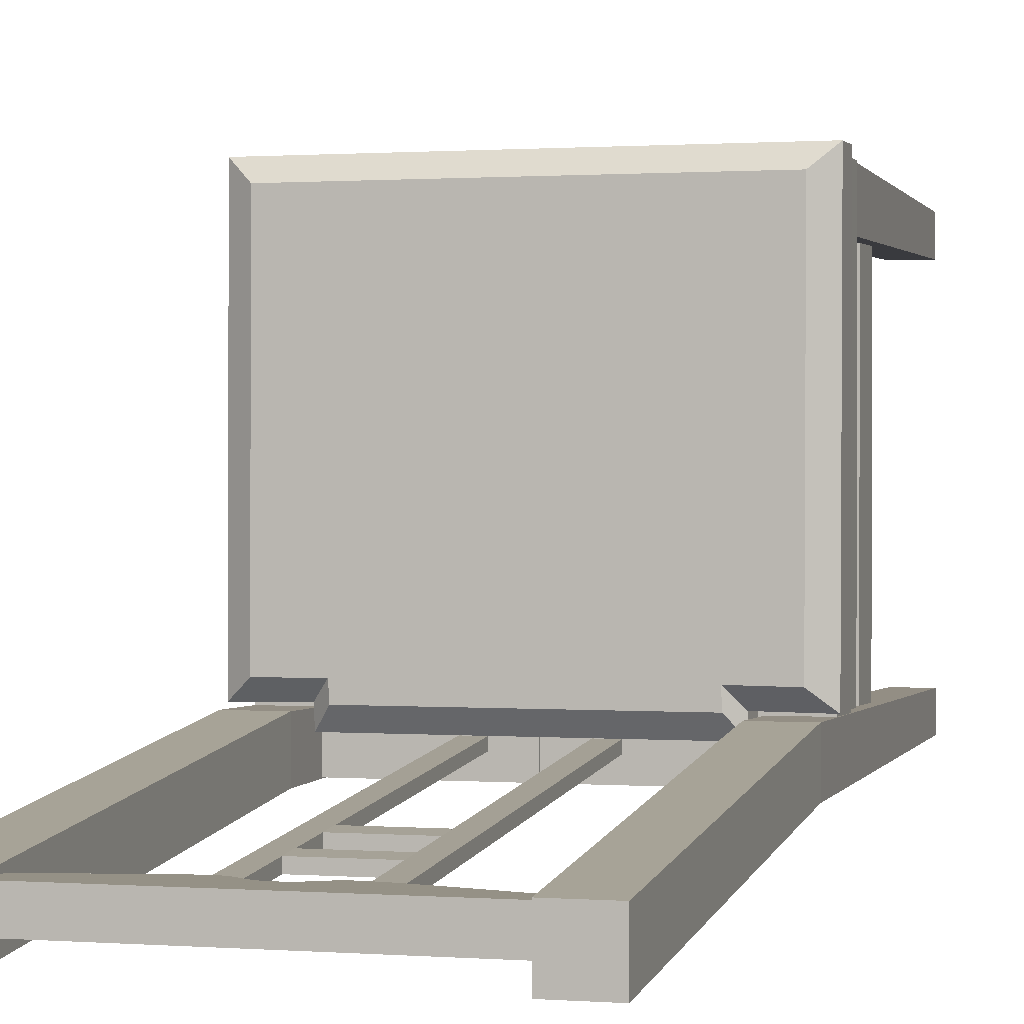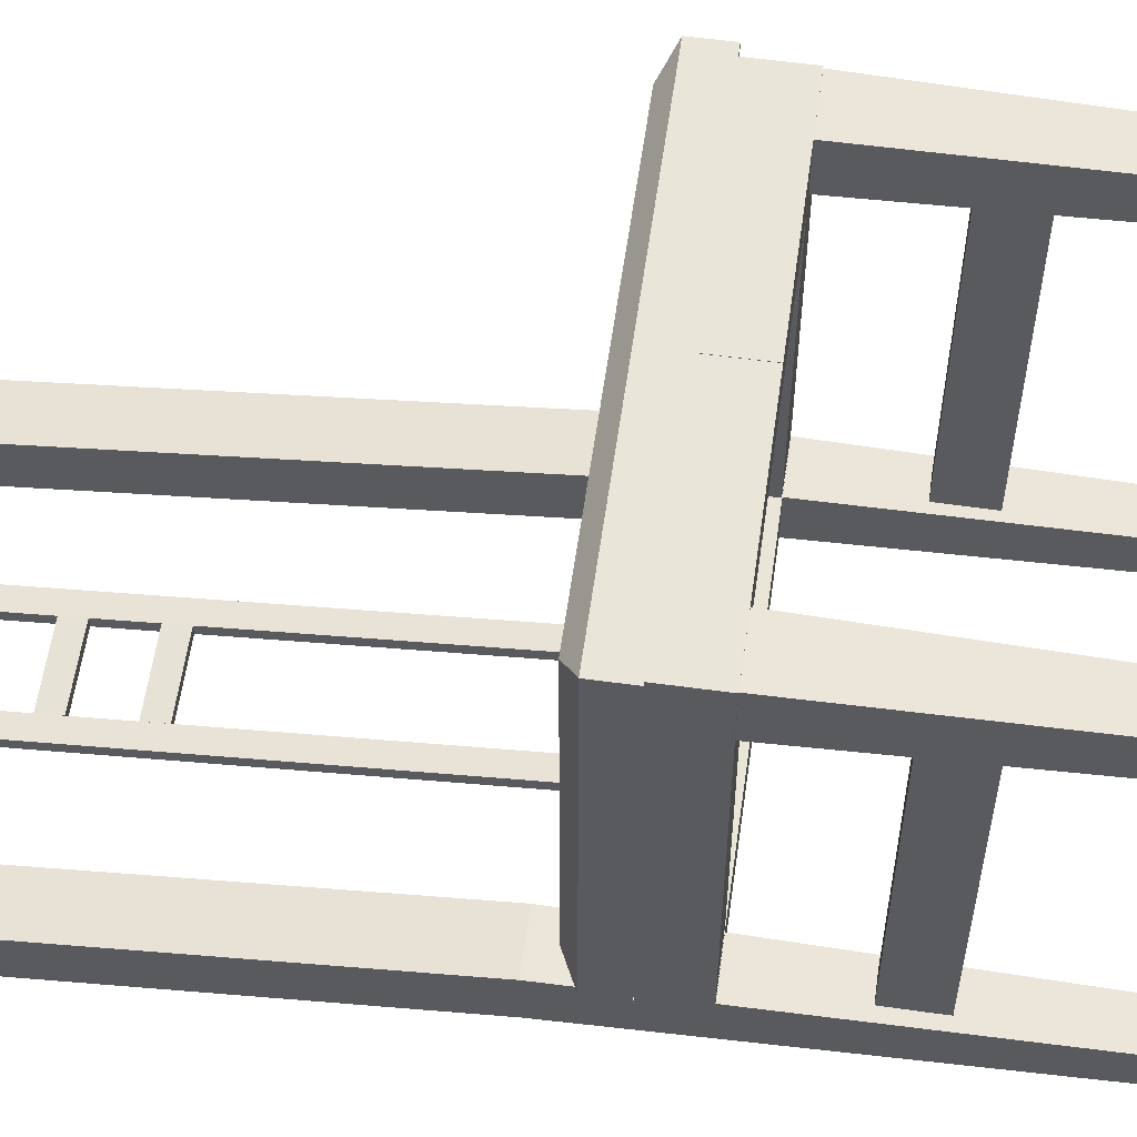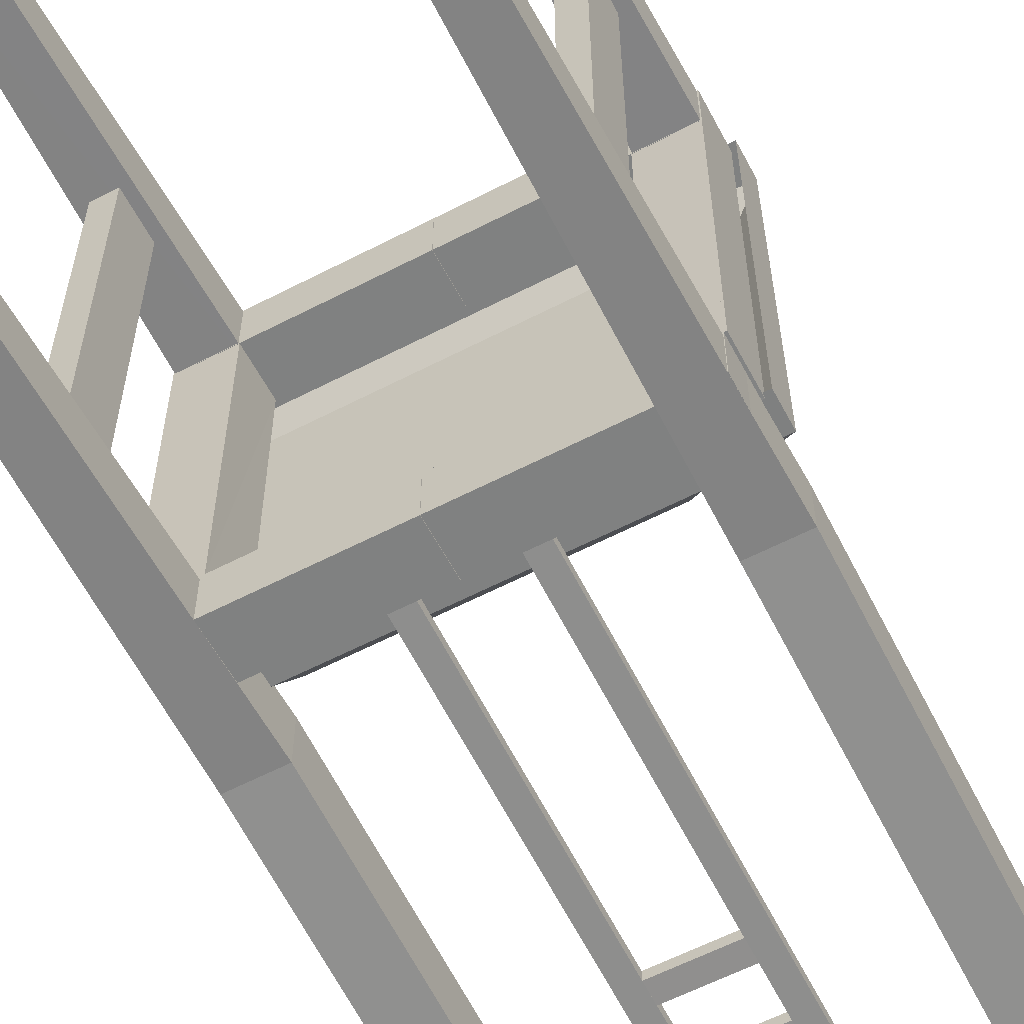
<metadata>
{"format":"obj","ext":"obj","renderer":"f3d","projection":"perspective","resolution":1024,"background":"white","views":[{"elev":0.7,"azim":-163.6,"up":"+Z"},{"elev":58.1,"azim":-82.0,"up":"+Z"},{"elev":-60.3,"azim":27.9,"up":"+Z"}]}
</metadata>
<code>
v 3.585 10.26 -4.369
v 3.612 10.26 -3.879
v 5.119 10.26 -3.898
v 5.092 10.26 5.125
v -5.211 10.26 5.125
v -5.184 10.26 -3.898
v -3.696 10.26 -3.879
v -3.723 10.26 -4.369
v -5.211 11.07 5.125
v -5.184 11.07 -3.898
v -3.696 11.07 -3.879
v -3.723 11.07 -4.369
v 3.585 11.07 -4.369
v 3.612 11.07 -3.879
v 5.119 11.07 -3.898
v 5.092 11.07 5.125
v -4.695 11.39 4.652
v -4.671 11.39 -3.468
v -3.331 11.39 -3.451
v -3.355 11.39 -3.892
v 3.221 11.39 -3.892
v 3.246 11.39 -3.451
v 4.602 11.39 -3.468
v 4.578 11.39 4.652
v 3.665 9.104 -3.954
v 4.903 9.095 -3.929
v 3.665 9.104 3.742
v 4.959 9.095 3.727
v 3.652 10.34 -3.971
v 4.903 10.35 -3.929
v 3.662 10.33 3.727
v 4.959 10.35 3.727
v -0.05119 9.095 -5.181
v -0.05119 9.095 -3.929
v -0.05119 10.35 -5.181
v -0.05119 10.35 -3.929
v 4.903 9.095 -5.181
v 4.903 10.35 -5.181
v 3.665 9.104 -3.954
v 4.959 9.095 -3.929
v 3.665 9.104 3.742
v 4.959 9.095 3.727
v 3.652 10.34 -3.971
v 4.959 10.35 -3.929
v 3.662 10.33 3.727
v 4.959 10.35 3.727
v 3.665 9.104 -3.954
v 4.959 9.095 -3.929
v 3.665 9.104 3.742
v 4.959 9.095 3.727
v 3.652 10.34 -3.971
v 4.959 10.35 -3.929
v 3.662 10.33 3.727
v 4.959 10.35 3.727
v 3.665 9.104 -3.954
v 4.959 9.095 -3.929
v 3.665 9.104 3.742
v 4.959 9.095 3.727
v 3.652 10.34 -3.971
v 4.959 10.35 -3.929
v 3.662 10.33 3.727
v 4.959 10.35 3.727
v 3.85 0.05543 3.9
v 3.85 0.05543 4.791
v 3.662 10.33 4.98
v 4.741 0.05543 3.9
v 4.741 0.05543 4.791
v 4.959 10.35 4.98
v 3.665 9.104 -3.954
v 4.959 9.095 -3.929
v 3.665 9.104 3.742
v 4.959 9.095 3.727
v 3.652 10.34 -3.971
v 4.959 10.35 -3.929
v 3.662 10.33 3.727
v 4.959 10.35 3.727
v -3.773 9.104 -3.954
v -4.983 9.095 -3.929
v -3.773 9.104 3.742
v -5.067 9.095 3.727
v -3.76 10.34 -3.971
v -4.983 10.35 -3.929
v -3.769 10.33 3.727
v -5.067 10.35 3.727
v -0.05668 9.095 -5.181
v -0.05668 9.095 -3.929
v -0.05668 10.35 -5.181
v -0.05668 10.35 -3.929
v -4.983 9.095 -5.181
v -4.983 10.35 -5.181
v -3.773 9.104 -3.954
v -5.067 9.095 -3.929
v -3.773 9.104 3.742
v -5.067 9.095 3.727
v -3.76 10.34 -3.971
v -5.067 10.35 -3.929
v -3.769 10.33 3.727
v -5.067 10.35 3.727
v -3.773 9.104 -3.954
v -5.067 9.095 -3.929
v -3.773 9.104 3.742
v -5.067 9.095 3.727
v -3.76 10.34 -3.971
v -5.067 10.35 -3.929
v -3.769 10.33 3.727
v -5.067 10.35 3.727
v -3.773 9.104 -3.954
v -5.011 9.095 -3.929
v -3.773 9.104 3.742
v -5.067 9.095 3.727
v -3.76 10.34 -3.971
v -5.011 10.35 -3.929
v -3.769 10.33 3.727
v -5.067 10.35 3.727
v -3.958 0.05543 3.9
v -3.958 0.05543 4.791
v -3.769 10.33 4.98
v -4.849 0.05543 3.9
v -4.849 0.05543 4.791
v -5.067 10.35 4.98
v -3.773 9.104 -3.954
v -5.011 9.095 -3.929
v -3.773 9.104 3.742
v -5.067 9.095 3.727
v -3.76 10.34 -3.971
v -5.011 10.35 -3.929
v -3.769 10.33 3.727
v -5.067 10.35 3.727
v -4.234 23.69 -6.122
v 4.234 23.69 -6.122
v 4.234 23.04 -6.122
v 3.887 22.96 -6.122
v 3.54 22.88 -6.122
v 3.195 22.79 -6.122
v 2.849 22.7 -6.122
v 2.503 22.62 -6.122
v 2.156 22.54 -6.122
v 1.808 22.46 -6.122
v 1.459 22.39 -6.122
v 1.106 22.34 -6.122
v 0.967 22.34 -6.122
v 0.8308 22.37 -6.122
v 0.7022 22.42 -6.122
v 0.586 22.49 -6.122
v 0.4778 22.58 -6.122
v 0.3664 22.66 -6.122
v 0.2438 22.72 -6.122
v 0.1109 22.76 -6.122
v -0.02697 22.77 -6.122
v -0.1633 22.77 -6.122
v -0.296 22.74 -6.122
v -0.4199 22.68 -6.122
v -0.5331 22.6 -6.122
v -0.6428 22.52 -6.122
v -0.7597 22.45 -6.122
v -0.8881 22.41 -6.122
v -1.023 22.39 -6.122
v -1.16 22.4 -6.122
v -1.508 22.46 -6.122
v -1.852 22.54 -6.122
v -2.193 22.63 -6.122
v -2.534 22.72 -6.122
v -2.874 22.82 -6.122
v -3.213 22.92 -6.122
v -3.553 23.02 -6.122
v -3.893 23.11 -6.122
v -4.234 23.21 -6.122
v -4.234 23.69 -6.122
v -4.234 23.69 -5.37
v 4.234 23.69 -5.37
v 4.234 23.04 -5.37
v 3.887 22.96 -5.37
v 3.54 22.88 -5.37
v 3.195 22.79 -5.37
v 2.849 22.7 -5.37
v 2.503 22.62 -5.37
v 2.156 22.54 -5.37
v 1.808 22.46 -5.37
v 1.459 22.39 -5.37
v 1.106 22.34 -5.37
v 0.967 22.34 -5.37
v 0.8308 22.37 -5.37
v 0.7022 22.42 -5.37
v 0.586 22.49 -5.37
v 0.4778 22.58 -5.37
v 0.3664 22.66 -5.37
v 0.2438 22.72 -5.37
v 0.1109 22.76 -5.37
v -0.02697 22.77 -5.37
v -0.1633 22.77 -5.37
v -0.296 22.74 -5.37
v -0.4199 22.68 -5.37
v -0.5331 22.6 -5.37
v -0.6428 22.52 -5.37
v -0.7597 22.45 -5.37
v -0.8881 22.41 -5.37
v -1.023 22.39 -5.37
v -1.16 22.4 -5.37
v -1.508 22.46 -5.37
v -1.852 22.54 -5.37
v -2.193 22.63 -5.37
v -2.534 22.72 -5.37
v -2.874 22.82 -5.37
v -3.213 22.92 -5.37
v -3.553 23.02 -5.37
v -3.893 23.11 -5.37
v -4.234 23.21 -5.37
v -4.234 23.69 -5.37
v -0.03378 17.94 -5.394
v -0.03378 17.94 -5.144
v -0.03377 18.44 -5.448
v -0.03377 18.44 -5.198
v 0.8368 17.94 -5.394
v 0.8368 17.94 -5.144
v 0.8368 18.44 -5.448
v 0.8368 18.44 -5.198
v -0.03379 19.61 -5.552
v -0.03379 19.61 -5.301
v -0.03378 20.11 -5.606
v -0.03378 20.11 -5.355
v 0.8368 19.61 -5.552
v 0.8368 19.61 -5.301
v 0.8368 20.11 -5.606
v 0.8368 20.11 -5.355
v 0.8306 10.35 -4.681
v 0.8306 10.35 -4.43
v 0.8306 22.89 -5.867
v 0.8306 22.89 -5.617
v 1.332 10.35 -4.681
v 1.332 10.35 -4.43
v 1.332 22.89 -5.867
v 1.332 22.89 -5.617
v 4.959 9.095 3.727
v 3.662 10.33 3.727
v 4.959 10.35 3.727
v 3.85 0.05543 3.9
v 3.85 0.05543 4.791
v 3.662 10.33 4.98
v 4.741 0.05543 3.9
v 4.741 0.05543 4.791
v 4.959 10.35 4.98
v -0.05115 9.095 3.727
v -0.05115 9.095 4.98
v -0.05119 10.35 3.727
v -0.05119 10.35 4.98
v 4.959 9.095 4.98
v 3.995 5.703 -4.068
v 4.581 5.703 -4.068
v 3.995 5.703 3.822
v 4.581 5.703 3.822
v 3.995 6.836 -4.068
v 4.581 6.836 -4.068
v 3.995 6.836 3.822
v 4.581 6.836 3.822
v 3.875 0.01935 -5.052
v 3.875 0.01935 -4.163
v 3.695 23.82 -6.574
v 3.695 23.82 -5.322
v 4.755 0.01935 -5.052
v 4.755 0.01935 -4.163
v 4.935 23.82 -6.574
v 4.935 23.82 -5.322
v 4.935 11.93 -5.226
v 3.695 11.93 -5.226
v 3.695 11.93 -3.973
v 4.935 11.93 -3.973
v 3.665 9.104 -3.954
v 4.903 9.095 -3.929
v 3.665 9.104 3.742
v 4.959 9.095 3.727
v 3.652 10.34 -3.971
v 4.903 10.35 -3.929
v 3.662 10.33 3.727
v 4.959 10.35 3.727
v -0.03336 17.94 -5.394
v -0.03336 17.94 -5.144
v -0.03336 18.44 -5.448
v -0.03336 18.44 -5.198
v -0.9415 17.94 -5.394
v -0.9415 17.94 -5.144
v -0.9415 18.44 -5.448
v -0.9415 18.44 -5.198
v -0.03335 19.61 -5.552
v -0.03335 19.61 -5.301
v -0.03335 20.11 -5.606
v -0.03335 20.11 -5.355
v -0.9415 19.61 -5.552
v -0.9415 19.61 -5.301
v -0.9415 20.11 -5.606
v -0.9415 20.11 -5.355
v -0.9385 10.35 -4.681
v -0.9385 10.35 -4.43
v -0.9385 22.89 -5.867
v -0.9385 22.89 -5.617
v -1.44 10.35 -4.681
v -1.44 10.35 -4.43
v -1.44 22.89 -5.867
v -1.44 22.89 -5.617
v -5.067 9.095 3.727
v -3.769 10.33 3.727
v -5.067 10.35 3.727
v -3.958 0.05543 3.9
v -3.958 0.05543 4.791
v -3.769 10.33 4.98
v -4.849 0.05543 3.9
v -4.849 0.05543 4.791
v -5.067 10.35 4.98
v -0.05672 9.095 3.727
v -0.05672 9.095 4.98
v -0.05668 10.35 3.727
v -0.05668 10.35 4.98
v -5.067 9.095 4.98
v -4.103 5.703 -4.068
v -4.689 5.703 -4.068
v -4.103 5.703 3.822
v -4.689 5.703 3.822
v -4.103 6.836 -4.068
v -4.689 6.836 -4.068
v -4.103 6.836 3.822
v -4.689 6.836 3.822
v -3.982 0.01935 -5.052
v -3.982 0.01935 -4.163
v -3.803 23.82 -6.574
v -3.803 23.82 -5.322
v -4.863 0.01935 -5.052
v -4.863 0.01935 -4.163
v -5.043 23.82 -6.574
v -5.043 23.82 -5.322
v -5.043 11.93 -5.226
v -3.803 11.93 -5.226
v -3.803 11.93 -3.973
v -5.043 11.93 -3.973
v -3.773 9.104 -3.954
v -4.983 9.095 -3.929
v -3.773 9.104 3.742
v -5.067 9.095 3.727
v -3.76 10.34 -3.971
v -4.983 10.35 -3.929
v -3.769 10.33 3.727
v -5.067 10.35 3.727
f 130 131 132
f 171 170 172
f 144 140 141
f 180 184 181
f 141 143 144
f 183 181 184
f 130 132 133
f 172 170 173
f 130 133 134
f 173 170 174
f 130 134 135
f 174 170 175
f 130 135 136
f 175 170 176
f 147 130 136
f 170 187 176
f 136 137 147
f 177 176 187
f 137 138 147
f 178 177 187
f 146 138 139
f 178 186 179
f 145 139 140
f 179 185 180
f 141 142 143
f 182 181 183
f 140 144 145
f 184 180 185
f 139 145 146
f 185 179 186
f 138 146 147
f 186 178 187
f 130 147 148
f 187 170 188
f 130 148 149
f 188 170 189
f 149 129 130
f 169 189 170
f 129 149 150
f 189 169 190
f 129 150 151
f 190 169 191
f 153 158 159
f 198 193 199
f 162 129 151
f 169 202 191
f 160 151 152
f 191 200 192
f 152 153 159
f 193 192 199
f 158 153 154
f 193 198 194
f 157 154 155
f 194 197 195
f 155 156 157
f 196 195 197
f 154 157 158
f 197 194 198
f 152 159 160
f 199 192 200
f 151 160 161
f 200 191 201
f 151 161 162
f 201 191 202
f 129 162 163
f 202 169 203
f 129 163 164
f 203 169 204
f 129 164 165
f 204 169 205
f 129 165 166
f 205 169 206
f 168 129 166
f 169 208 206
f 166 167 168
f 207 206 208
f 337 333 338
f 333 334 338
f 336 335 339
f 336 339 340
f 339 337 338
f 339 338 340
f 334 333 335
f 334 335 336
f 338 334 340
f 334 336 340
f 335 333 339
f 333 337 339
f 329 332 328
f 329 328 327
f 332 329 326
f 329 325 326
f 331 330 324
f 330 323 324
f 330 331 322
f 330 322 321
f 332 331 324
f 332 324 328
f 331 332 326
f 331 326 322
f 330 329 327
f 330 327 323
f 329 330 321
f 329 321 325
f 325 321 322
f 325 322 326
f 324 323 327
f 324 327 328
f 317 313 314
f 317 314 318
f 316 315 319
f 316 319 320
f 319 317 320
f 317 318 320
f 314 313 316
f 313 315 316
f 318 314 316
f 318 316 320
f 315 313 317
f 315 317 319
f 299 308 309
f 299 309 312
f 311 310 301
f 311 301 307
f 301 299 307
f 299 312 307
f 309 308 311
f 308 310 311
f 312 309 307
f 309 311 307
f 310 308 301
f 308 299 301
f 305 302 303
f 305 303 306
f 304 300 301
f 304 301 307
f 301 305 306
f 301 306 307
f 303 302 300
f 303 300 304
f 306 303 304
f 306 304 307
f 300 302 305
f 300 305 301
f 295 291 292
f 295 292 296
f 294 293 297
f 294 297 298
f 297 295 298
f 295 296 298
f 292 291 294
f 291 293 294
f 296 292 294
f 296 294 298
f 293 291 295
f 293 295 297
f 287 283 284
f 287 284 288
f 286 285 289
f 286 289 290
f 289 287 290
f 287 288 290
f 284 283 286
f 283 285 286
f 288 284 286
f 288 286 290
f 285 283 287
f 285 287 289
f 279 275 276
f 279 276 280
f 278 277 281
f 278 281 282
f 281 279 282
f 279 280 282
f 276 275 278
f 275 277 278
f 280 276 278
f 280 278 282
f 277 275 279
f 277 279 281
f 271 272 267
f 272 268 267
f 270 274 273
f 270 273 269
f 273 274 272
f 273 272 271
f 268 270 269
f 268 269 267
f 272 274 268
f 274 270 268
f 269 273 267
f 273 271 267
f 263 261 262
f 263 262 266
f 266 260 263
f 260 259 263
f 265 258 264
f 258 257 264
f 264 255 256
f 264 256 265
f 266 262 258
f 266 258 265
f 265 256 260
f 265 260 266
f 264 257 263
f 257 261 263
f 263 259 255
f 263 255 264
f 259 260 256
f 259 256 255
f 258 262 261
f 258 261 257
f 251 252 248
f 251 248 247
f 250 254 253
f 250 253 249
f 253 254 252
f 253 252 251
f 248 250 249
f 248 249 247
f 252 254 250
f 252 250 248
f 249 253 251
f 249 251 247
f 233 246 243
f 233 243 242
f 245 241 235
f 245 235 244
f 235 241 233
f 241 246 233
f 243 245 242
f 245 244 242
f 246 241 243
f 241 245 243
f 244 235 242
f 235 233 242
f 239 240 237
f 239 237 236
f 238 241 235
f 238 235 234
f 235 241 240
f 235 240 239
f 237 238 234
f 237 234 236
f 240 241 238
f 240 238 237
f 234 235 239
f 234 239 236
f 229 230 226
f 229 226 225
f 228 232 231
f 228 231 227
f 231 232 229
f 232 230 229
f 226 228 225
f 228 227 225
f 230 232 228
f 230 228 226
f 227 231 229
f 227 229 225
f 221 222 218
f 221 218 217
f 220 224 223
f 220 223 219
f 223 224 221
f 224 222 221
f 218 220 217
f 220 219 217
f 222 224 220
f 222 220 218
f 219 223 221
f 219 221 217
f 213 214 210
f 213 210 209
f 212 216 215
f 212 215 211
f 215 216 213
f 216 214 213
f 210 212 209
f 212 211 209
f 214 216 212
f 214 212 210
f 211 215 213
f 211 213 209
f 207 208 168
f 207 168 167
f 206 207 167
f 206 167 166
f 205 206 166
f 205 166 165
f 204 205 165
f 204 165 164
f 203 204 164
f 203 164 163
f 202 203 163
f 202 163 162
f 201 202 162
f 201 162 161
f 200 201 161
f 200 161 160
f 199 200 160
f 199 160 159
f 198 199 159
f 198 159 158
f 197 198 158
f 197 158 157
f 196 197 157
f 196 157 156
f 195 196 156
f 195 156 155
f 194 195 155
f 194 155 154
f 193 194 154
f 193 154 153
f 192 193 153
f 192 153 152
f 191 192 152
f 191 152 151
f 190 191 151
f 190 151 150
f 189 190 150
f 189 150 149
f 188 189 149
f 188 149 148
f 187 188 148
f 187 148 147
f 186 187 147
f 186 147 146
f 185 186 146
f 185 146 145
f 184 185 145
f 184 145 144
f 183 184 144
f 183 144 143
f 182 183 143
f 182 143 142
f 181 182 142
f 181 142 141
f 180 181 141
f 180 141 140
f 179 180 140
f 179 140 139
f 178 179 139
f 178 139 138
f 177 178 138
f 177 138 137
f 176 177 137
f 176 137 136
f 175 176 136
f 175 136 135
f 174 175 135
f 174 135 134
f 173 174 134
f 173 134 133
f 172 173 133
f 172 133 132
f 171 172 132
f 171 132 131
f 170 171 131
f 170 131 130
f 169 170 130
f 169 130 129
f 125 121 126
f 121 122 126
f 124 123 127
f 124 127 128
f 127 125 126
f 127 126 128
f 122 121 123
f 122 123 124
f 126 122 128
f 122 124 128
f 123 121 127
f 121 125 127
f 118 115 116
f 118 116 119
f 117 113 114
f 117 114 120
f 114 118 119
f 114 119 120
f 116 115 113
f 116 113 117
f 119 116 117
f 119 117 120
f 113 115 118
f 113 118 114
f 111 107 112
f 107 108 112
f 110 109 113
f 110 113 114
f 113 111 112
f 113 112 114
f 108 107 109
f 108 109 110
f 112 108 114
f 108 110 114
f 109 107 113
f 107 111 113
f 103 99 104
f 99 100 104
f 102 101 105
f 102 105 106
f 105 103 104
f 105 104 106
f 100 99 101
f 100 101 102
f 104 100 106
f 100 102 106
f 101 99 105
f 99 103 105
f 95 91 96
f 91 92 96
f 94 93 97
f 94 97 98
f 97 95 96
f 97 96 98
f 92 91 93
f 92 93 94
f 96 92 98
f 92 94 98
f 93 91 97
f 91 95 97
f 89 85 86
f 89 86 78
f 88 87 90
f 88 90 82
f 90 89 78
f 90 78 82
f 86 85 87
f 86 87 88
f 78 86 88
f 78 88 82
f 87 85 89
f 87 89 90
f 81 77 82
f 77 78 82
f 80 79 83
f 80 83 84
f 83 81 82
f 83 82 84
f 78 77 79
f 78 79 80
f 82 78 84
f 78 80 84
f 79 77 83
f 77 81 83
f 73 74 69
f 74 70 69
f 72 76 75
f 72 75 71
f 75 76 74
f 75 74 73
f 70 72 71
f 70 71 69
f 74 76 70
f 76 72 70
f 71 75 69
f 75 73 69
f 66 67 64
f 66 64 63
f 65 68 62
f 65 62 61
f 62 68 67
f 62 67 66
f 64 65 61
f 64 61 63
f 67 68 65
f 67 65 64
f 61 62 66
f 61 66 63
f 59 60 55
f 60 56 55
f 58 62 61
f 58 61 57
f 61 62 60
f 61 60 59
f 56 58 57
f 56 57 55
f 60 62 56
f 62 58 56
f 57 61 55
f 61 59 55
f 51 52 47
f 52 48 47
f 50 54 53
f 50 53 49
f 53 54 52
f 53 52 51
f 48 50 49
f 48 49 47
f 52 54 48
f 54 50 48
f 49 53 47
f 53 51 47
f 43 44 39
f 44 40 39
f 42 46 45
f 42 45 41
f 45 46 44
f 45 44 43
f 40 42 41
f 40 41 39
f 44 46 40
f 46 42 40
f 41 45 39
f 45 43 39
f 37 26 34
f 37 34 33
f 36 30 38
f 36 38 35
f 38 30 26
f 38 26 37
f 34 36 35
f 34 35 33
f 26 30 36
f 26 36 34
f 35 38 37
f 35 37 33
f 29 30 25
f 30 26 25
f 28 32 31
f 28 31 27
f 31 32 30
f 31 30 29
f 26 28 27
f 26 27 25
f 30 32 26
f 32 28 26
f 27 31 25
f 31 29 25
f 23 24 15
f 24 16 15
f 22 23 14
f 23 15 14
f 21 22 14
f 21 14 13
f 20 21 13
f 20 13 12
f 19 20 11
f 20 12 11
f 18 19 11
f 18 11 10
f 17 18 10
f 17 10 9
f 24 17 16
f 17 9 16
f 15 16 4
f 15 4 3
f 14 15 3
f 14 3 2
f 2 1 13
f 2 13 14
f 1 8 12
f 1 12 13
f 11 12 8
f 11 8 7
f 10 11 7
f 10 7 6
f 9 10 6
f 9 6 5
f 16 9 5
f 16 5 4
f 21 20 19
f 22 21 19
f 19 18 17
f 24 23 22
f 22 19 17
f 24 22 17

</code>
